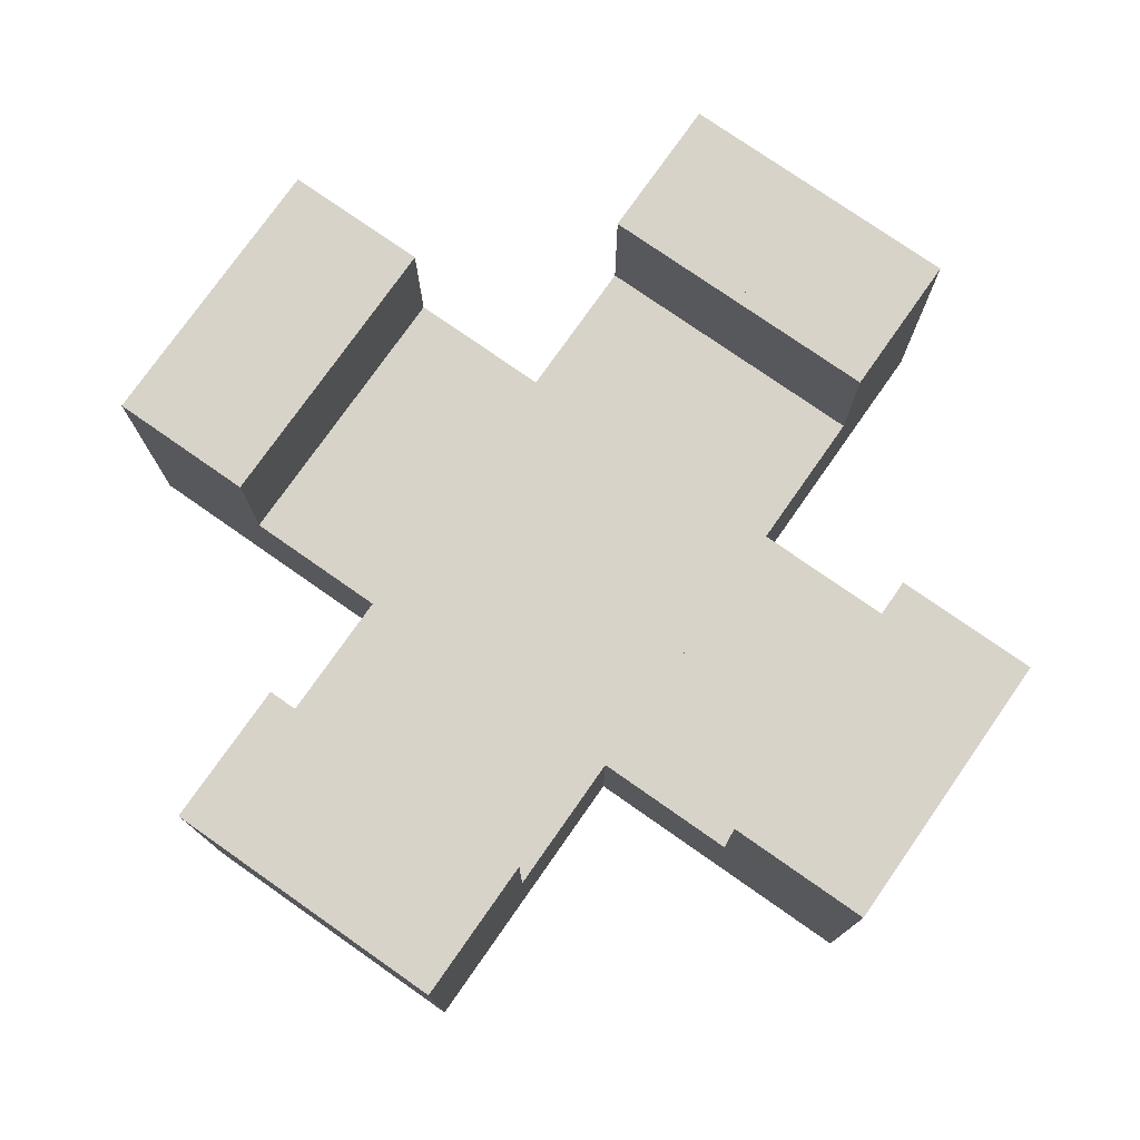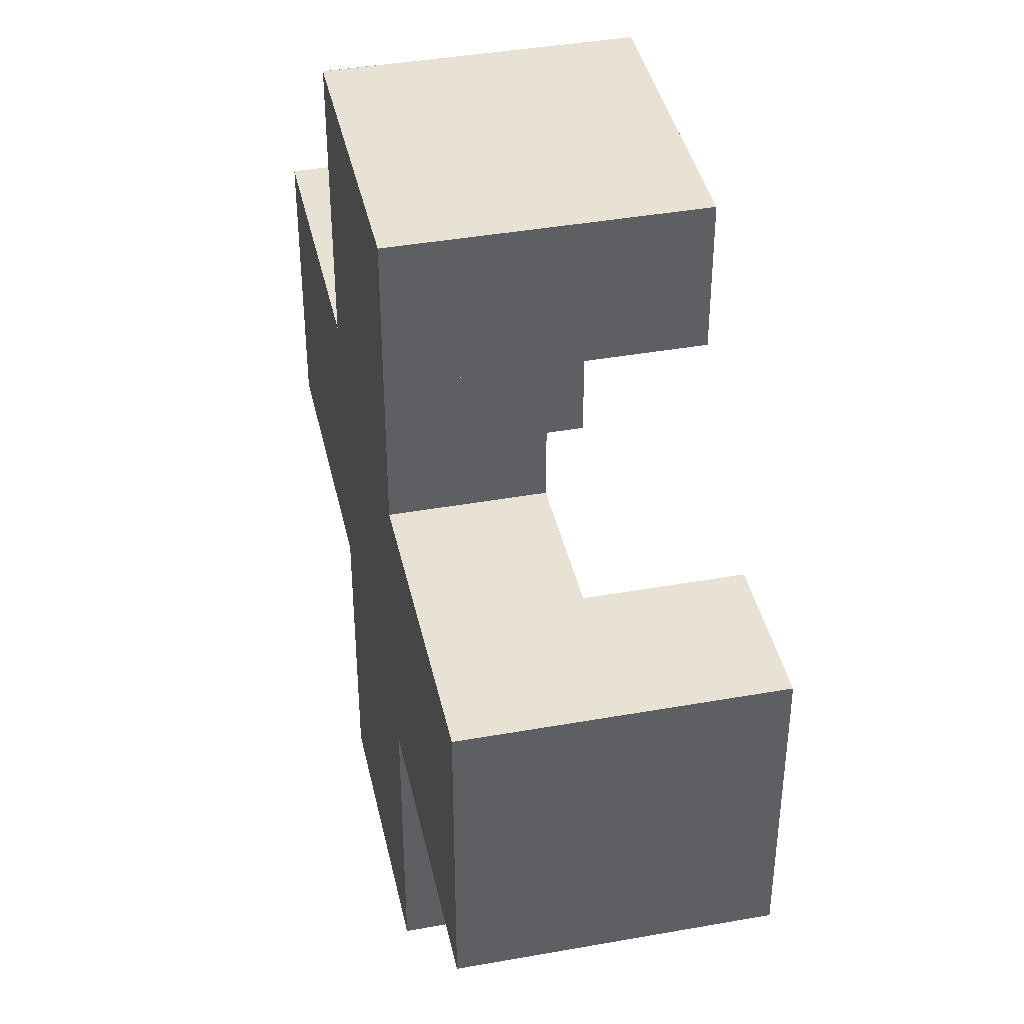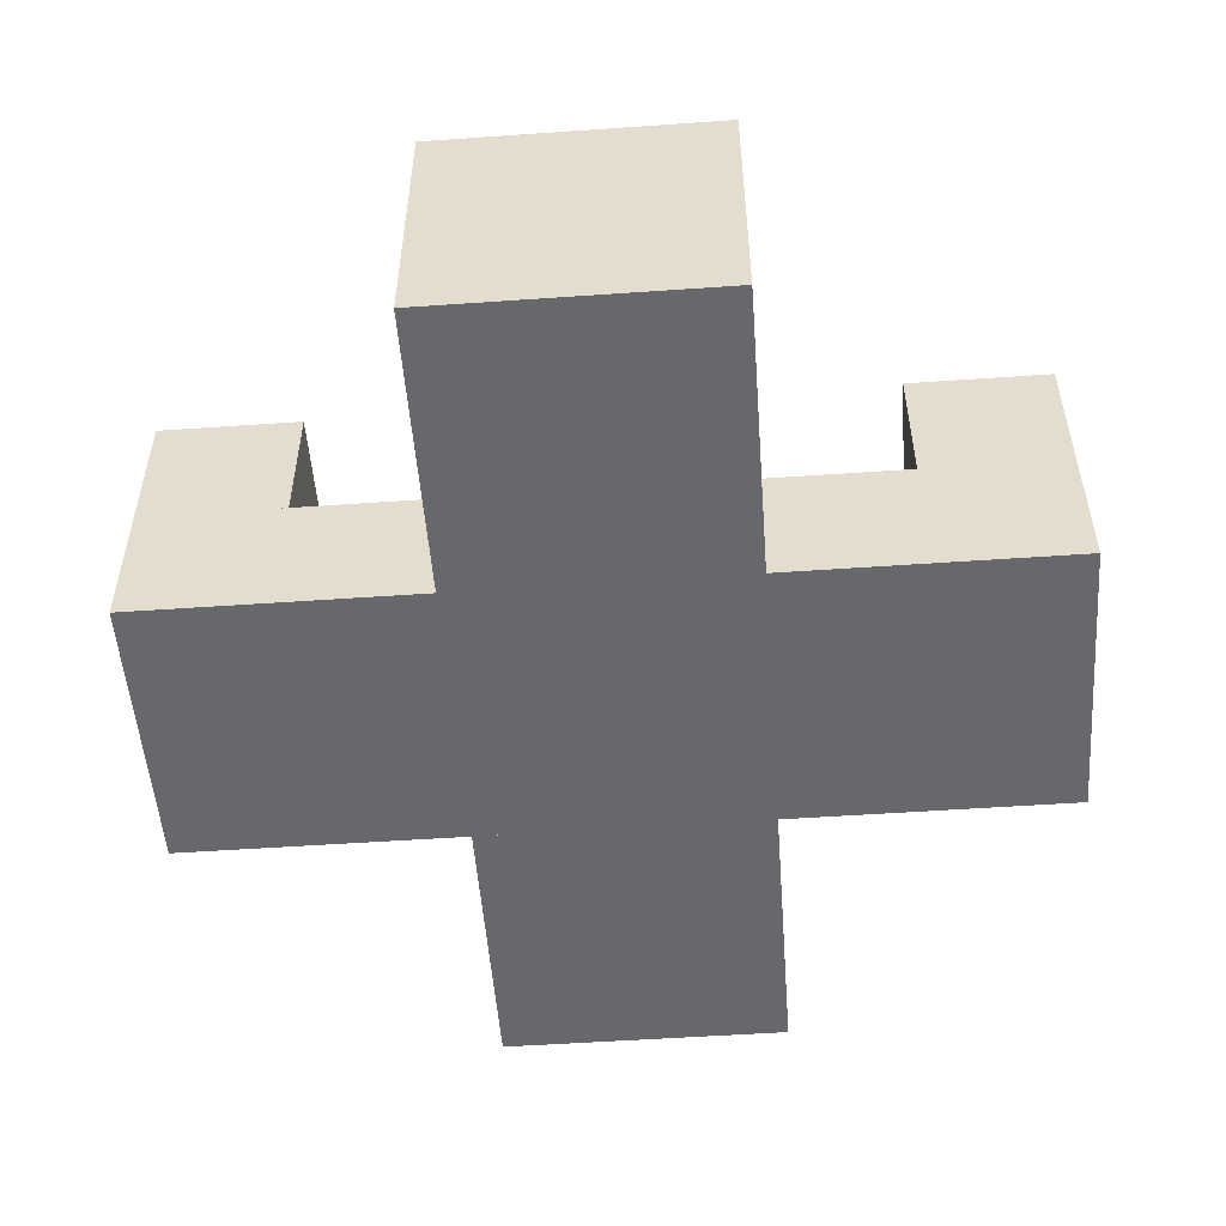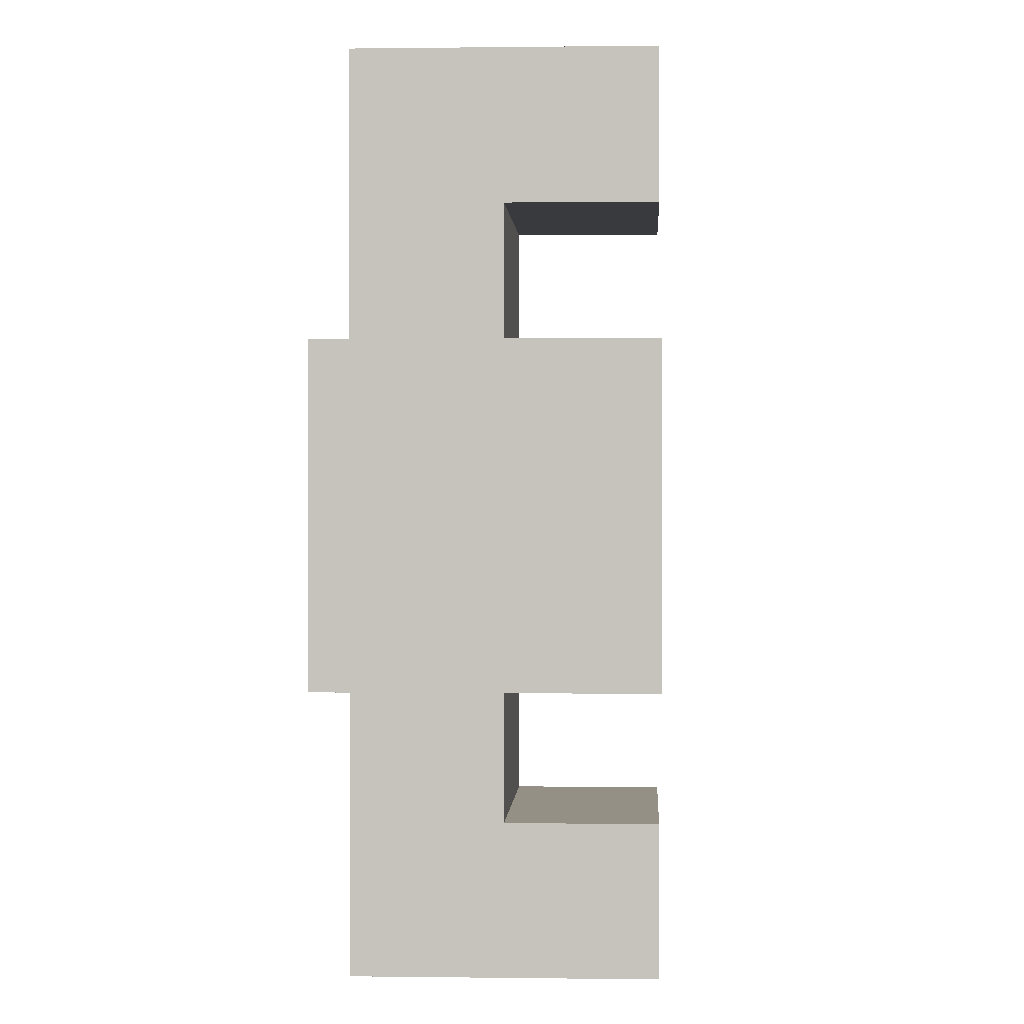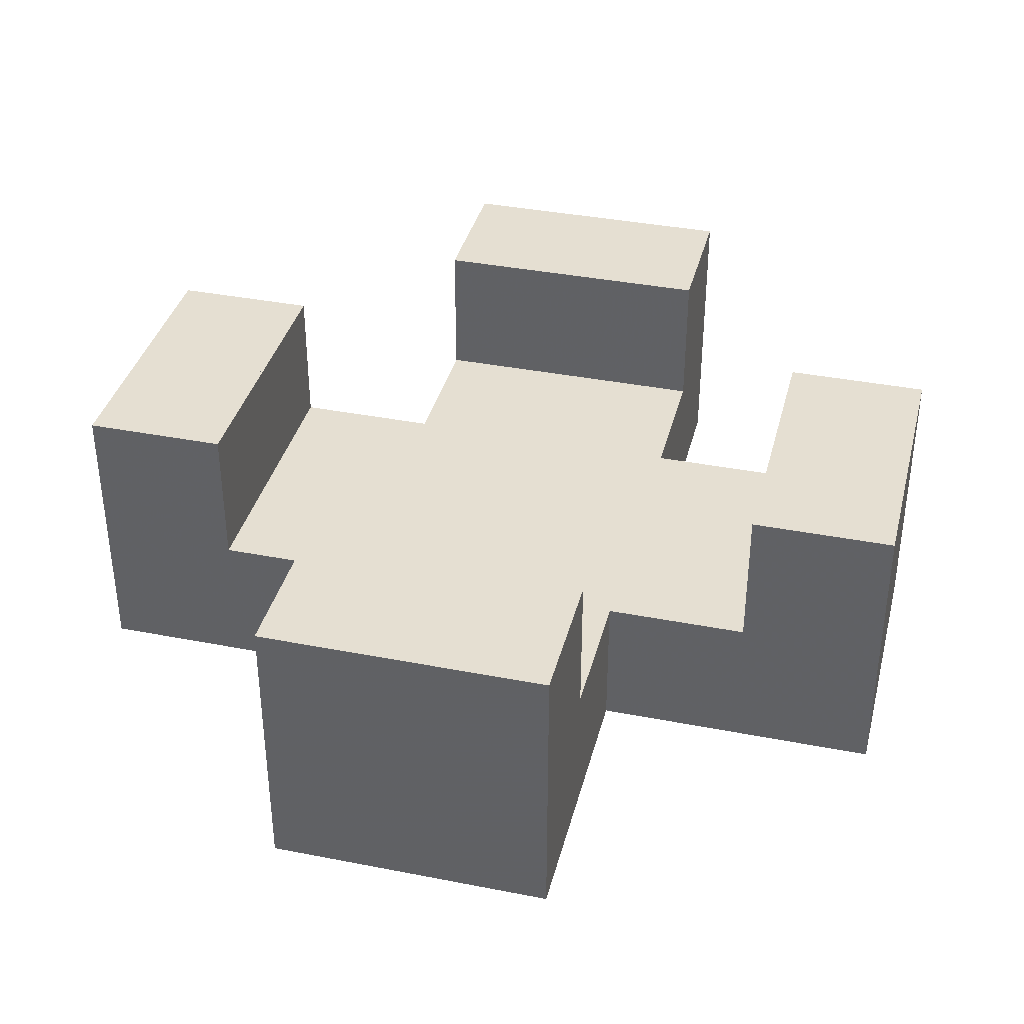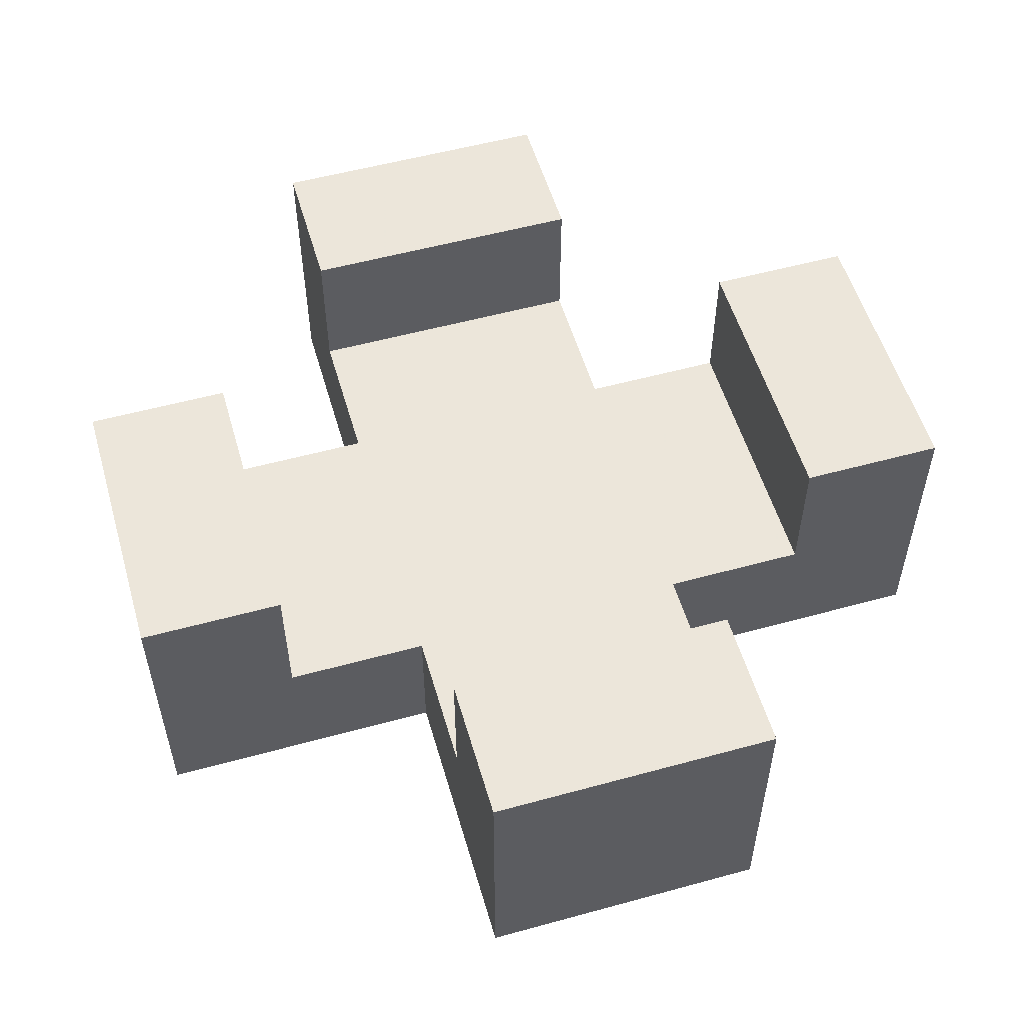
<metadata>
{"format":"obj","ext":"obj","renderer":"f3d","projection":"perspective","resolution":1024,"background":"white","views":[{"elev":76.4,"azim":35.0,"up":"+Y"},{"elev":40.7,"azim":77.7,"up":"+Z"},{"elev":-52.4,"azim":-175.7,"up":"+Y"},{"elev":0.4,"azim":93.0,"up":"+Z"},{"elev":37.3,"azim":-165.9,"up":"+Y"},{"elev":54.6,"azim":-106.2,"up":"+Y"}]}
</metadata>
<code>
g finalY-1510569131.83
v 3 0 2
v 3 0 3
v 3 1 2
v 3 1 3
v 4 0 2
v 4 0 3
v 4 1 2
v 4 1 3
v 1 0 3
v 1 0 4
v 1 1 3
v 1 1 4
v 2 0 3
v 2 0 4
v 2 1 3
v 2 1 4
v 4 0 4
v 4 0 5
v 4 1 4
v 4 1 5
v 5 0 4
v 5 0 5
v 5 1 4
v 5 1 5
v 3 1 1
v 3 1 2
v 3 2 1
v 3 2 2
v 4 1 1
v 4 1 2
v 4 2 1
v 4 2 2
v 1 1 3
v 1 1 4
v 1 2 3
v 1 2 4
v 2 1 3
v 2 1 4
v 2 2 3
v 2 2 4
v 2 0 3
v 2 0 4
v 2 1 3
v 2 1 4
v 3 0 3
v 3 0 4
v 3 1 3
v 3 1 4
v 2 0 4
v 2 0 5
v 2 1 4
v 2 1 5
v 3 0 4
v 3 0 5
v 3 1 4
v 3 1 5
v 3 0 4
v 3 0 5
v 3 1 4
v 3 1 5
v 4 0 4
v 4 0 5
v 4 1 4
v 4 1 5
v 4 0 3
v 4 0 4
v 4 1 3
v 4 1 4
v 5 0 3
v 5 0 4
v 5 1 3
v 5 1 4
v 6 1 4
v 6 1 5
v 6 2 4
v 6 2 5
v 7 1 4
v 7 1 5
v 7 2 4
v 7 2 5
v 3 0 5
v 3 0 6
v 3 1 5
v 3 1 6
v 4 0 5
v 4 0 6
v 4 1 5
v 4 1 6
v 6 0 3
v 6 0 4
v 6 1 3
v 6 1 4
v 7 0 3
v 7 0 4
v 7 1 3
v 7 1 4
v 4 0 2
v 4 0 3
v 4 1 2
v 4 1 3
v 5 0 2
v 5 0 3
v 5 1 2
v 5 1 3
v 3 0 6
v 3 0 7
v 3 1 6
v 3 1 7
v 4 0 6
v 4 0 7
v 4 1 6
v 4 1 7
v 4 0 1
v 4 0 2
v 4 1 1
v 4 1 2
v 5 0 1
v 5 0 2
v 5 1 1
v 5 1 2
v 3 1 6
v 3 1 7
v 3 2 6
v 3 2 7
v 4 1 6
v 4 1 7
v 4 2 6
v 4 2 7
v 1 0 4
v 1 0 5
v 1 1 4
v 1 1 5
v 2 0 4
v 2 0 5
v 2 1 4
v 2 1 5
v 5 0 4
v 5 0 5
v 5 1 4
v 5 1 5
v 6 0 4
v 6 0 5
v 6 1 4
v 6 1 5
v 3 0 3
v 3 0 4
v 3 1 3
v 3 1 4
v 4 0 3
v 4 0 4
v 4 1 3
v 4 1 4
v 6 0 4
v 6 0 5
v 6 1 4
v 6 1 5
v 7 0 4
v 7 0 5
v 7 1 4
v 7 1 5
v 4 1 6
v 4 1 7
v 4 2 6
v 4 2 7
v 5 1 6
v 5 1 7
v 5 2 6
v 5 2 7
v 6 1 3
v 6 1 4
v 6 2 3
v 6 2 4
v 7 1 3
v 7 1 4
v 7 2 3
v 7 2 4
v 4 0 6
v 4 0 7
v 4 1 6
v 4 1 7
v 5 0 6
v 5 0 7
v 5 1 6
v 5 1 7
v 5 0 3
v 5 0 4
v 5 1 3
v 5 1 4
v 6 0 3
v 6 0 4
v 6 1 3
v 6 1 4
v 3 0 1
v 3 0 2
v 3 1 1
v 3 1 2
v 4 0 1
v 4 0 2
v 4 1 1
v 4 1 2
v 4 0 5
v 4 0 6
v 4 1 5
v 4 1 6
v 5 0 5
v 5 0 6
v 5 1 5
v 5 1 6
v 1 1 4
v 1 1 5
v 1 2 4
v 1 2 5
v 2 1 4
v 2 1 5
v 2 2 4
v 2 2 5
v 4 1 1
v 4 1 2
v 4 2 1
v 4 2 2
v 5 1 1
v 5 1 2
v 5 2 1
v 5 2 2
f 8 4 2 6
f 8 6 5 7
f 8 7 3 4
f 4 3 1 2
f 1 3 7 5
f 2 1 5 6
f 16 12 10 14
f 16 14 13 15
f 16 15 11 12
f 12 11 9 10
f 9 11 15 13
f 10 9 13 14
f 24 20 18 22
f 24 22 21 23
f 24 23 19 20
f 20 19 17 18
f 17 19 23 21
f 18 17 21 22
f 32 28 26 30
f 32 30 29 31
f 32 31 27 28
f 28 27 25 26
f 25 27 31 29
f 26 25 29 30
f 40 36 34 38
f 40 38 37 39
f 40 39 35 36
f 36 35 33 34
f 33 35 39 37
f 34 33 37 38
f 48 44 42 46
f 48 46 45 47
f 48 47 43 44
f 44 43 41 42
f 41 43 47 45
f 42 41 45 46
f 56 52 50 54
f 56 54 53 55
f 56 55 51 52
f 52 51 49 50
f 49 51 55 53
f 50 49 53 54
f 64 60 58 62
f 64 62 61 63
f 64 63 59 60
f 60 59 57 58
f 57 59 63 61
f 58 57 61 62
f 72 68 66 70
f 72 70 69 71
f 72 71 67 68
f 68 67 65 66
f 65 67 71 69
f 66 65 69 70
f 80 76 74 78
f 80 78 77 79
f 80 79 75 76
f 76 75 73 74
f 73 75 79 77
f 74 73 77 78
f 88 84 82 86
f 88 86 85 87
f 88 87 83 84
f 84 83 81 82
f 81 83 87 85
f 82 81 85 86
f 96 92 90 94
f 96 94 93 95
f 96 95 91 92
f 92 91 89 90
f 89 91 95 93
f 90 89 93 94
f 104 100 98 102
f 104 102 101 103
f 104 103 99 100
f 100 99 97 98
f 97 99 103 101
f 98 97 101 102
f 112 108 106 110
f 112 110 109 111
f 112 111 107 108
f 108 107 105 106
f 105 107 111 109
f 106 105 109 110
f 120 116 114 118
f 120 118 117 119
f 120 119 115 116
f 116 115 113 114
f 113 115 119 117
f 114 113 117 118
f 128 124 122 126
f 128 126 125 127
f 128 127 123 124
f 124 123 121 122
f 121 123 127 125
f 122 121 125 126
f 136 132 130 134
f 136 134 133 135
f 136 135 131 132
f 132 131 129 130
f 129 131 135 133
f 130 129 133 134
f 144 140 138 142
f 144 142 141 143
f 144 143 139 140
f 140 139 137 138
f 137 139 143 141
f 138 137 141 142
f 152 148 146 150
f 152 150 149 151
f 152 151 147 148
f 148 147 145 146
f 145 147 151 149
f 146 145 149 150
f 160 156 154 158
f 160 158 157 159
f 160 159 155 156
f 156 155 153 154
f 153 155 159 157
f 154 153 157 158
f 168 164 162 166
f 168 166 165 167
f 168 167 163 164
f 164 163 161 162
f 161 163 167 165
f 162 161 165 166
f 176 172 170 174
f 176 174 173 175
f 176 175 171 172
f 172 171 169 170
f 169 171 175 173
f 170 169 173 174
f 184 180 178 182
f 184 182 181 183
f 184 183 179 180
f 180 179 177 178
f 177 179 183 181
f 178 177 181 182
f 192 188 186 190
f 192 190 189 191
f 192 191 187 188
f 188 187 185 186
f 185 187 191 189
f 186 185 189 190
f 200 196 194 198
f 200 198 197 199
f 200 199 195 196
f 196 195 193 194
f 193 195 199 197
f 194 193 197 198
f 208 204 202 206
f 208 206 205 207
f 208 207 203 204
f 204 203 201 202
f 201 203 207 205
f 202 201 205 206
f 216 212 210 214
f 216 214 213 215
f 216 215 211 212
f 212 211 209 210
f 209 211 215 213
f 210 209 213 214
f 224 220 218 222
f 224 222 221 223
f 224 223 219 220
f 220 219 217 218
f 217 219 223 221
f 218 217 221 222

</code>
